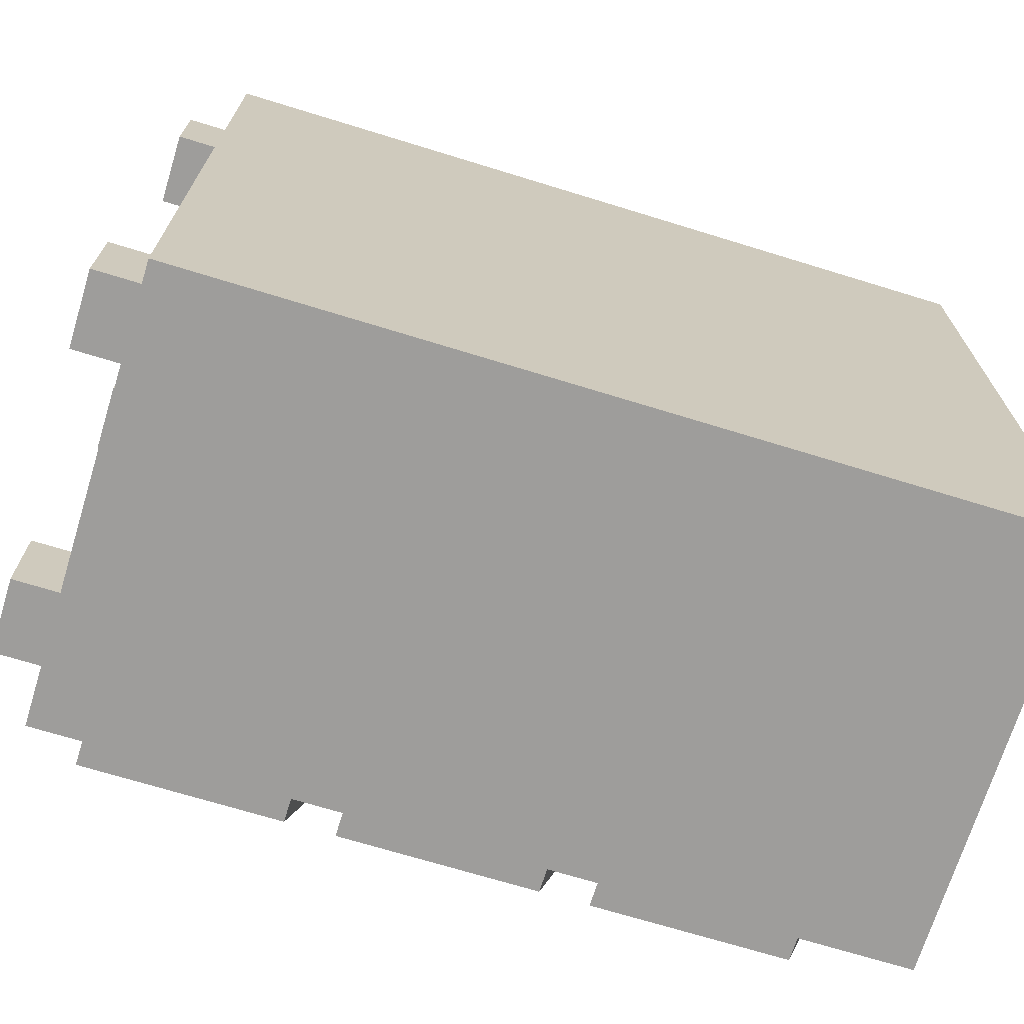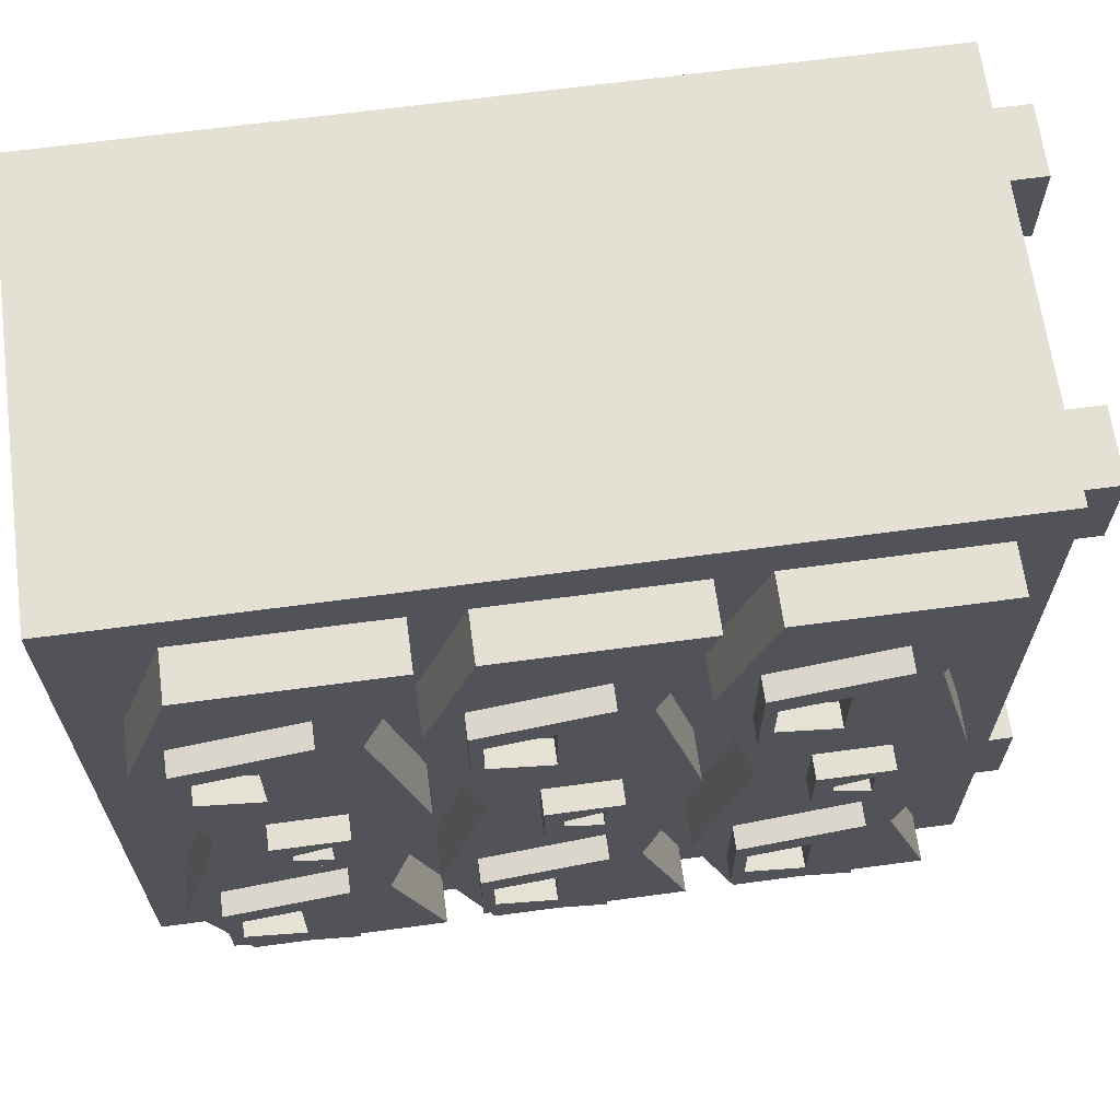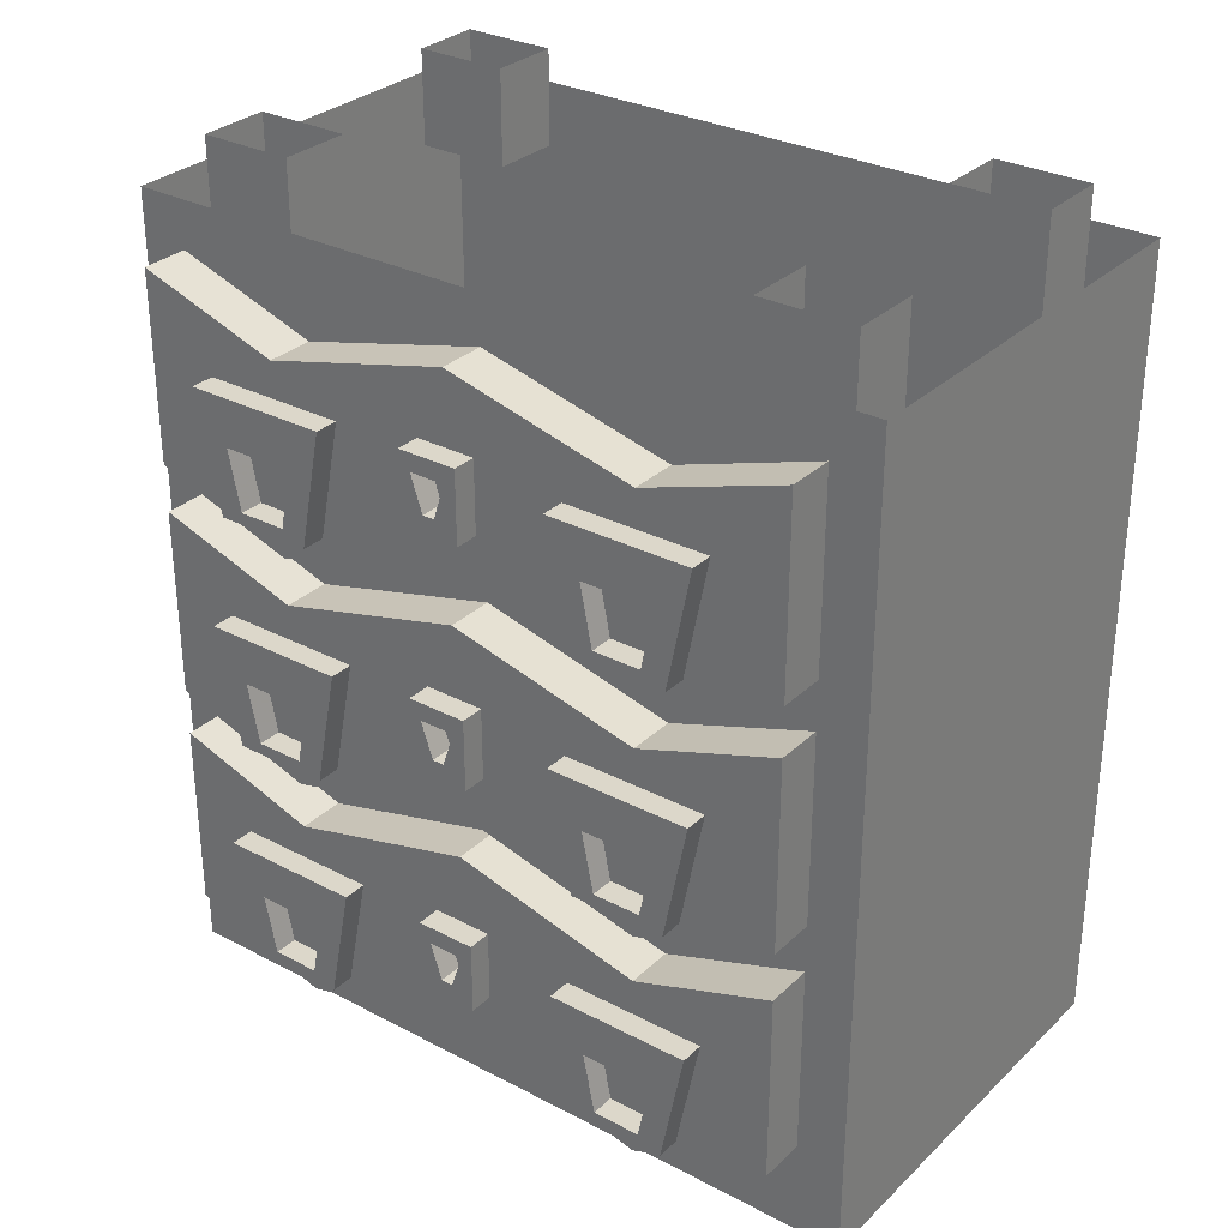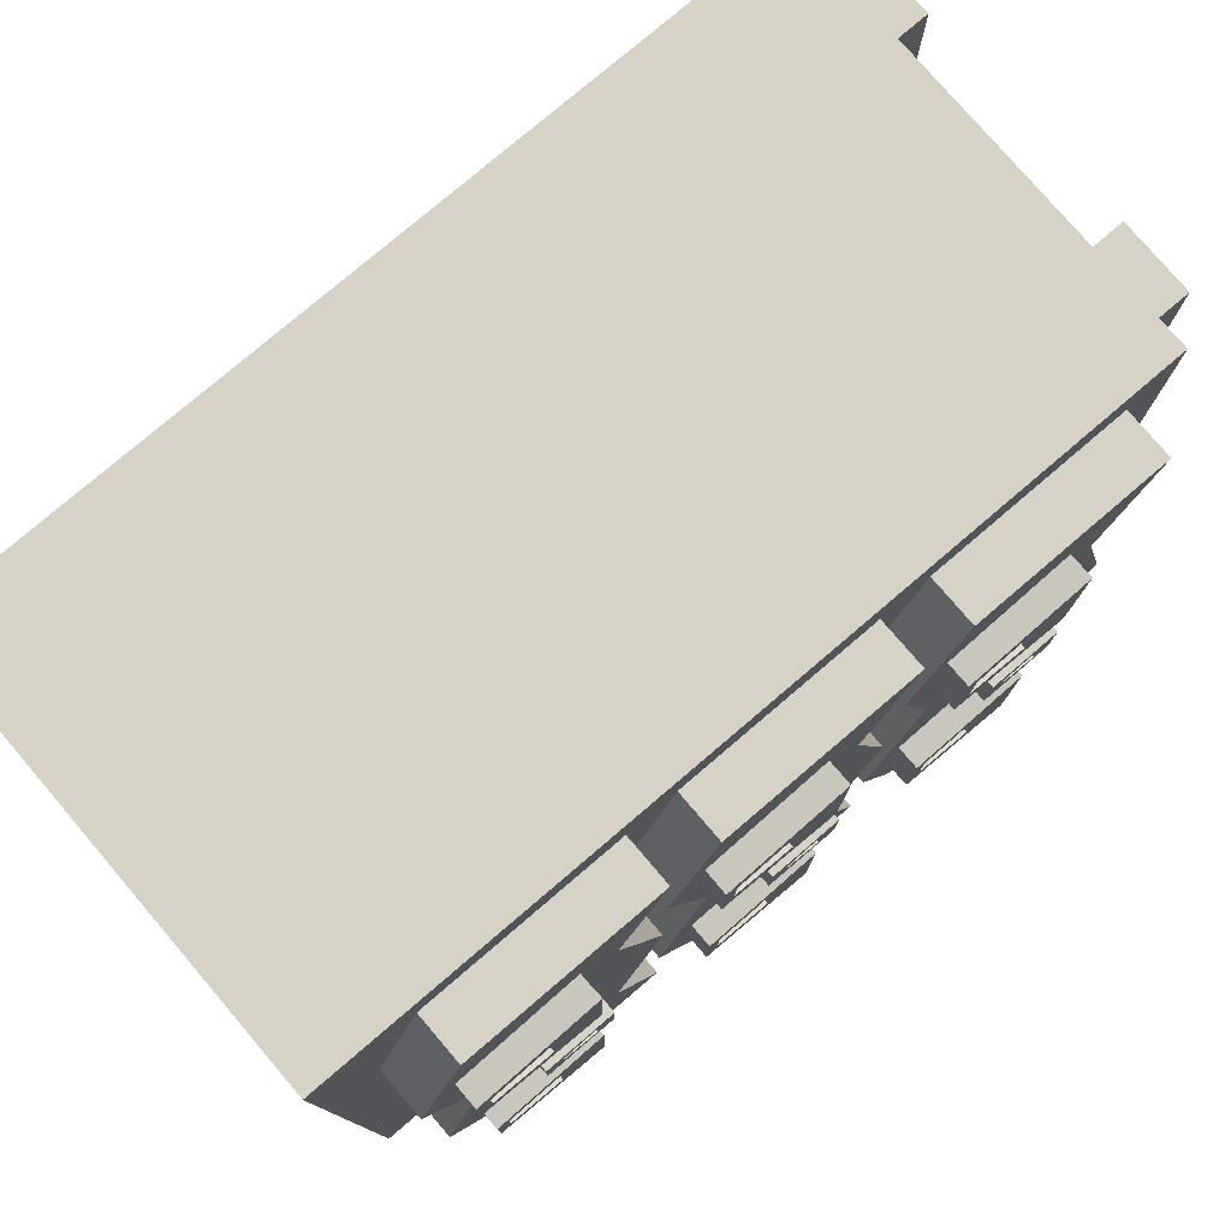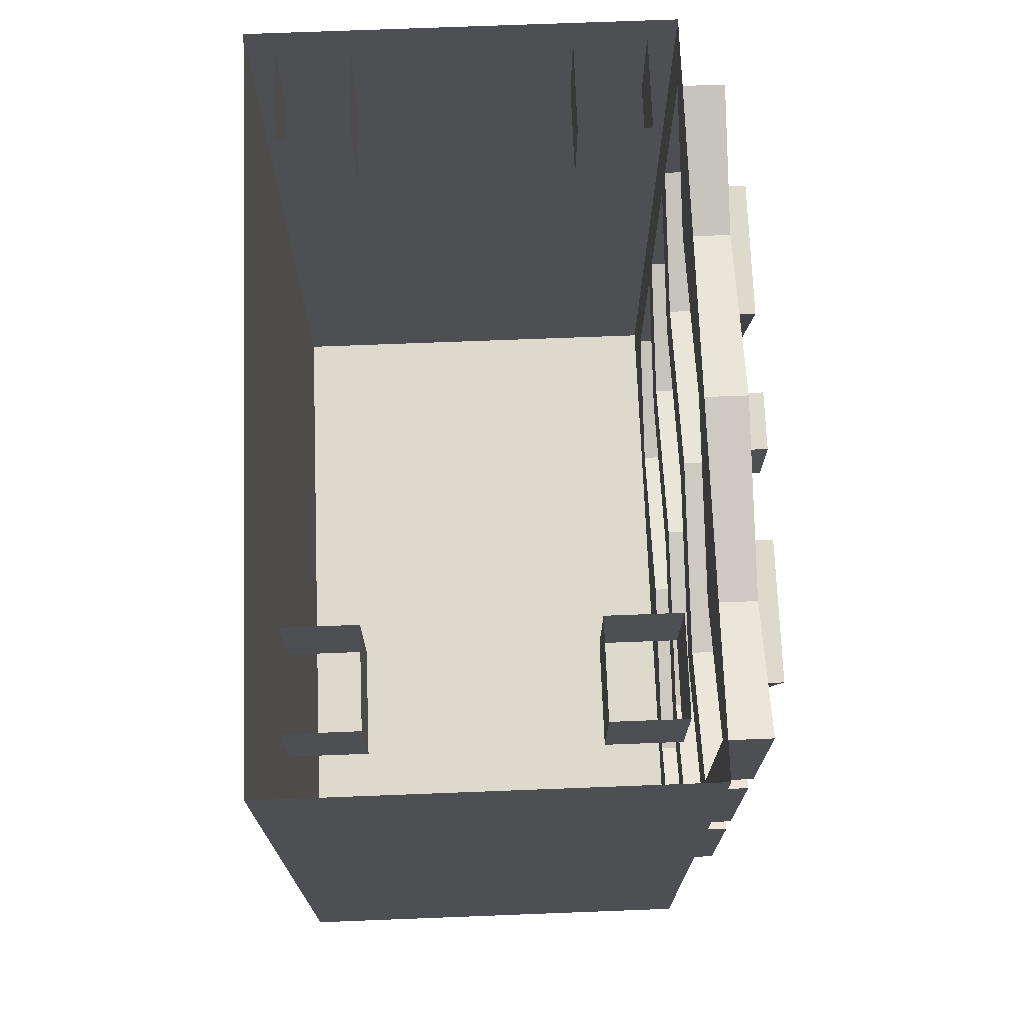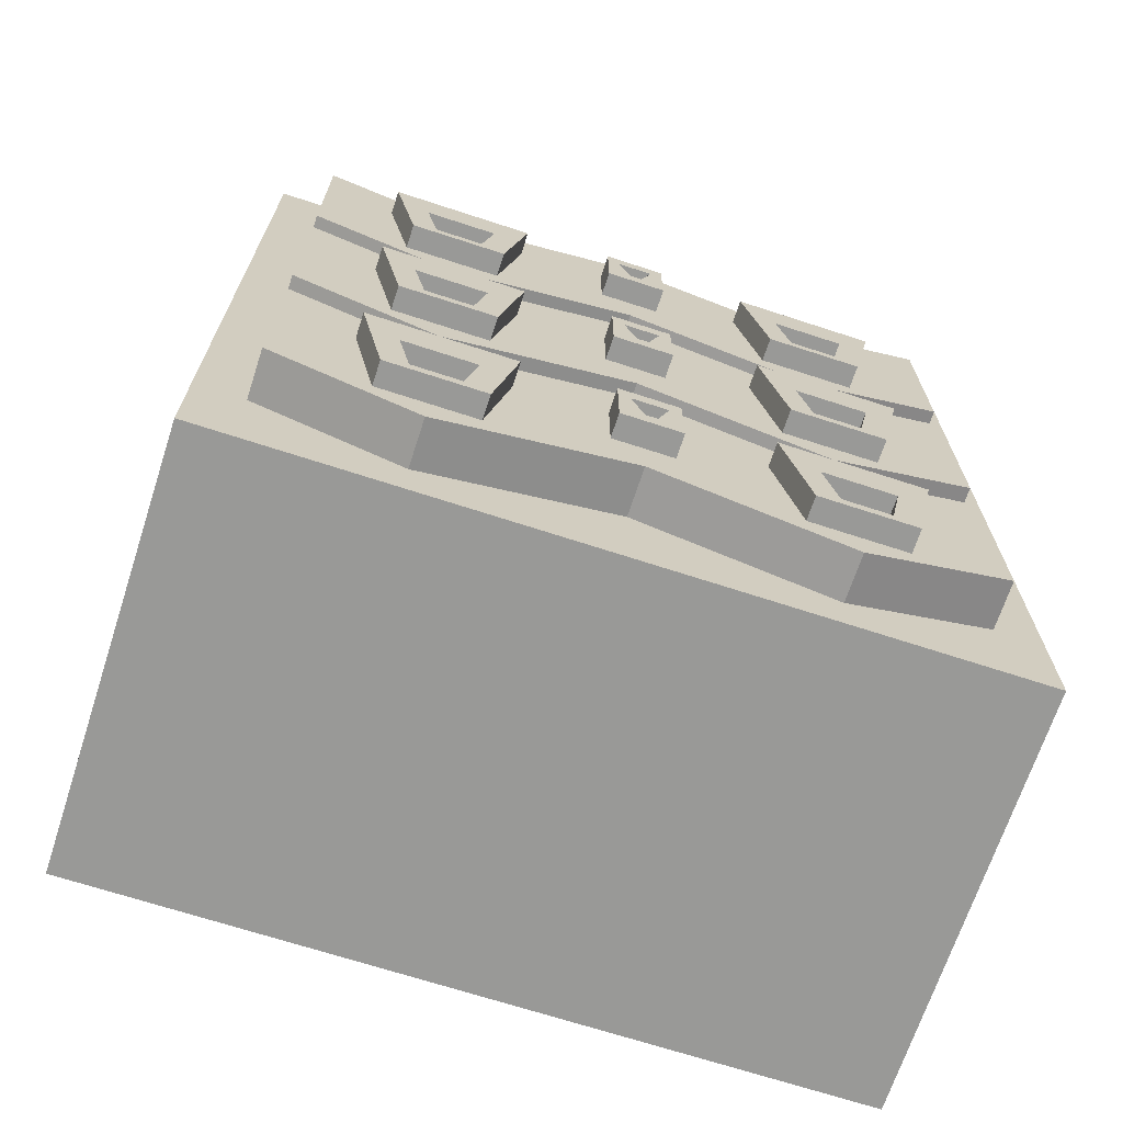
<metadata>
{"format":"obj","ext":"obj","renderer":"f3d","projection":"perspective","resolution":1024,"background":"white","views":[{"elev":-70.4,"azim":-107.1,"up":"+Z"},{"elev":66.0,"azim":82.3,"up":"+Z"},{"elev":30.5,"azim":127.0,"up":"+Y"},{"elev":77.9,"azim":49.5,"up":"+Z"},{"elev":72.0,"azim":-2.2,"up":"+Y"},{"elev":-68.8,"azim":71.9,"up":"+Y"}]}
</metadata>
<code>
o object/drawers/8
v -10 -16 -40
v -10 0 -40
v -10 0 -56
v -10 -16 -56
v 2 0 -56
v 2 -16 -56
v 2 0 -40
v 2 -16 -40
v -58 -16 -40
v -58 0 -40
v -58 0 -56
v -58 -16 -56
v -46 0 -56
v -46 -16 -56
v -46 0 -40
v -46 -16 -40
v -58 -16 56
v -58 0 56
v -58 0 40
v -58 -16 40
v -46 0 40
v -46 -16 40
v -46 0 56
v -46 -16 56
v -10 -16 56
v -10 0 56
v -10 0 40
v -10 -16 40
v 2 0 40
v 2 -16 40
v 2 0 56
v 2 -16 56
v 8 -144 64
v -64 -144 64
v -64 -144 -64
v 8 -144 -64
v 8 -136 32
v 8 -128 56
v 8 -96 56
v 8 -92 64
v 8 -52 64
v -64 -8 64
v -64 -8 -64
v 8 -52 -64
v 8 -92 -64
v 8 -96 -56
v 8 -128 -56
v 8 -136 -32
v 8 -128 0
v 16 -128 0
v 16 -136 32
v 16 -128 56
v 16 -96 56
v 8 -104 32
v 8 -88 56
v 8 -56 56
v 8 -48 56
v 8 -16 56
v 8 -8 64
v 16 -96 -56
v 16 -128 -56
v 16 -136 -32
v 16 -104 -32
v 16 -96 0
v 16 -104 32
v 8 -104 -32
v 8 -96 0
v 8 -96 32
v 16 -96 32
v 16 -88 56
v 16 -56 56
v 8 -64 32
v 8 -56 32
v 16 -56 32
v 16 -48 56
v 16 -16 56
v 8 -24 32
v 8 -8 32
v 8 -88 0
v 16 -88 0
v 16 -56 0
v 16 -64 32
v 16 -128 -28
v 16 -118 -26
v 20 -118 -26
v 20 -128 -28
v 16 -128 -36
v 20 -128 -36
v 16 -118 -38
v 20 -118 -38
v 20 -110 -20
v 20 -130 -24
v 20 -130 -40
v 20 -110 -44
v 16 -110 -44
v 16 -110 -20
v 16 -130 -24
v 16 -130 -40
v 16 -111 -3
v 16 -117 -1
v 20 -117 -1
v 20 -111 -3
v 16 -111 3
v 20 -111 3
v 16 -117 1
v 20 -117 1
v 20 -120 -5
v 20 -108 -5
v 20 -108 5
v 20 -120 5
v 16 -120 5
v 16 -120 -5
v 16 -108 -5
v 16 -108 5
v 16 -118 26
v 16 -128 28
v 20 -128 28
v 20 -118 26
v 16 -118 38
v 20 -118 38
v 16 -128 36
v 20 -128 36
v 20 -130 24
v 20 -110 20
v 20 -110 44
v 20 -130 40
v 16 -130 40
v 16 -130 24
v 16 -110 20
v 16 -110 44
v 8 -88 -56
v 8 -56 -56
v 16 -56 -56
v 16 -88 -56
v 8 -96 -32
v 8 -51 -64
v 8 -48 -56
v 8 -56 -32
v 8 -64 -32
v 16 -64 -32
v 16 -96 -32
v 8 -56 0
v 8 -48 0
v 16 -48 0
v 16 -16 0
v 16 -24 32
v 16 -56 -32
v 16 -24 -32
v 8 -24 -32
v 8 -16 0
v 16 -78 26
v 16 -88 28
v 20 -88 28
v 20 -78 26
v 16 -78 38
v 20 -78 38
v 16 -88 36
v 20 -88 36
v 20 -90 24
v 20 -70 20
v 20 -70 44
v 20 -90 40
v 16 -90 40
v 16 -90 24
v 16 -70 20
v 16 -70 44
v 16 -71 -3
v 16 -77 -1
v 20 -77 -1
v 20 -71 -3
v 16 -71 3
v 20 -71 3
v 16 -77 1
v 20 -77 1
v 20 -80 -5
v 20 -68 -5
v 20 -68 5
v 20 -80 5
v 16 -80 5
v 16 -80 -5
v 16 -68 -5
v 16 -68 5
v 16 -78 -38
v 16 -88 -36
v 20 -88 -36
v 20 -78 -38
v 16 -78 -26
v 20 -78 -26
v 16 -88 -28
v 20 -88 -28
v 20 -90 -40
v 20 -70 -44
v 20 -70 -20
v 20 -90 -24
v 16 -90 -24
v 16 -90 -40
v 16 -70 -44
v 16 -70 -20
v 8 -16 -56
v 16 -16 -56
v 16 -48 -56
v 8 -8 -64
v 8 -8 -32
v 8 -8 0
v 16 -38 26
v 16 -48 28
v 20 -48 28
v 20 -38 26
v 16 -38 38
v 20 -38 38
v 16 -48 36
v 20 -48 36
v 20 -50 24
v 20 -30 20
v 20 -30 44
v 20 -50 40
v 16 -50 40
v 16 -50 24
v 16 -30 20
v 16 -30 44
v 16 -31 -3
v 16 -37 -1
v 20 -37 -1
v 20 -31 -3
v 16 -31 3
v 20 -31 3
v 16 -37 1
v 20 -37 1
v 20 -40 -5
v 20 -28 -5
v 20 -28 5
v 20 -40 5
v 16 -40 5
v 16 -40 -5
v 16 -28 -5
v 16 -28 5
v 16 -38 -38
v 16 -48 -36
v 20 -48 -36
v 20 -38 -38
v 16 -38 -26
v 20 -38 -26
v 16 -48 -28
v 20 -48 -28
v 20 -50 -40
v 20 -30 -44
v 20 -30 -20
v 20 -50 -24
v 16 -50 -24
v 16 -50 -40
v 16 -30 -44
v 16 -30 -20
f 1 2 3
f 1 3 4
f 4 3 5
f 4 5 6
f 6 5 7
f 6 7 8
f 8 7 2
f 8 2 1
f 9 10 11
f 9 11 12
f 12 11 13
f 12 13 14
f 14 13 15
f 14 15 16
f 16 15 10
f 16 10 9
f 17 18 19
f 17 19 20
f 20 19 21
f 20 21 22
f 22 21 23
f 22 23 24
f 24 23 18
f 24 18 17
f 25 26 27
f 25 27 28
f 28 27 29
f 28 29 30
f 30 29 31
f 30 31 32
f 32 31 26
f 32 26 25
f 33 34 35
f 33 35 36
f 33 36 37
f 33 37 38
f 33 38 39
f 33 39 40
f 33 40 34
f 34 40 41
f 34 41 42
f 34 42 43
f 34 43 35
f 35 43 44
f 35 44 45
f 35 45 36
f 36 45 46
f 36 46 47
f 36 47 48
f 36 48 49
f 36 49 37
f 37 49 50
f 37 50 51
f 37 51 38
f 38 51 52
f 38 52 39
f 39 52 53
f 39 53 54
f 39 54 55
f 39 55 40
f 40 55 56
f 40 56 41
f 41 56 57
f 41 57 58
f 41 58 59
f 41 59 42
f 47 46 60
f 47 60 61
f 47 61 48
f 48 61 62
f 48 62 49
f 49 62 50
f 50 62 63
f 50 63 64
f 50 64 51
f 51 64 65
f 51 65 53
f 51 53 52
f 46 66 63
f 46 63 60
f 60 63 61
f 61 63 62
f 53 65 54
f 54 65 67
f 54 67 68
f 54 68 55
f 55 68 69
f 55 69 70
f 55 70 56
f 56 70 71
f 56 71 72
f 56 72 57
f 57 72 73
f 57 73 74
f 57 74 75
f 57 75 58
f 58 75 76
f 58 76 77
f 58 77 78
f 58 78 59
f 65 64 67
f 67 64 66
f 67 66 79
f 67 79 68
f 68 79 80
f 68 80 69
f 69 80 81
f 69 81 82
f 69 82 71
f 69 71 70
f 66 64 63
f 83 84 85
f 83 85 86
f 83 86 87
f 87 86 88
f 87 88 89
f 89 88 90
f 89 90 84
f 84 90 85
f 85 90 91
f 85 91 92
f 85 92 86
f 86 92 93
f 86 93 88
f 88 93 94
f 88 94 90
f 90 94 91
f 91 94 95
f 91 95 96
f 91 96 92
f 92 96 97
f 92 97 93
f 93 97 98
f 93 98 94
f 94 98 95
f 99 100 101
f 99 101 102
f 99 102 103
f 103 102 104
f 103 104 105
f 105 104 106
f 105 106 100
f 100 106 101
f 101 106 107
f 101 107 108
f 101 108 102
f 102 108 109
f 102 109 104
f 104 109 110
f 104 110 106
f 106 110 107
f 107 110 111
f 107 111 112
f 107 112 108
f 108 112 113
f 108 113 109
f 109 113 114
f 109 114 110
f 110 114 111
f 115 116 117
f 115 117 118
f 115 118 119
f 119 118 120
f 119 120 121
f 121 120 122
f 121 122 116
f 116 122 117
f 117 122 123
f 117 123 124
f 117 124 118
f 118 124 125
f 118 125 120
f 120 125 126
f 120 126 122
f 122 126 123
f 123 126 127
f 123 127 128
f 123 128 124
f 124 128 129
f 124 129 125
f 125 129 130
f 125 130 126
f 126 130 127
f 131 132 133
f 131 133 134
f 131 134 135
f 131 135 46
f 131 46 45
f 131 45 136
f 131 136 132
f 132 136 137
f 132 137 138
f 132 138 139
f 132 139 140
f 132 140 133
f 133 140 134
f 134 140 141
f 134 141 135
f 135 141 79
f 135 79 66
f 135 66 46
f 140 81 80
f 140 80 141
f 141 80 79
f 71 82 72
f 72 82 142
f 72 142 73
f 73 142 143
f 73 143 144
f 73 144 74
f 74 144 145
f 74 145 146
f 74 146 76
f 74 76 75
f 82 81 142
f 142 81 139
f 142 139 143
f 143 139 138
f 143 138 147
f 143 147 144
f 144 147 148
f 144 148 145
f 145 148 149
f 145 149 150
f 145 150 146
f 146 150 77
f 146 77 76
f 139 81 140
f 151 152 153
f 151 153 154
f 151 154 155
f 155 154 156
f 155 156 157
f 157 156 158
f 157 158 152
f 152 158 153
f 153 158 159
f 153 159 160
f 153 160 154
f 154 160 161
f 154 161 156
f 156 161 162
f 156 162 158
f 158 162 159
f 159 162 163
f 159 163 164
f 159 164 160
f 160 164 165
f 160 165 161
f 161 165 166
f 161 166 162
f 162 166 163
f 167 168 169
f 167 169 170
f 167 170 171
f 171 170 172
f 171 172 173
f 173 172 174
f 173 174 168
f 168 174 169
f 169 174 175
f 169 175 176
f 169 176 170
f 170 176 177
f 170 177 172
f 172 177 178
f 172 178 174
f 174 178 175
f 175 178 179
f 175 179 180
f 175 180 176
f 176 180 181
f 176 181 177
f 177 181 182
f 177 182 178
f 178 182 179
f 183 184 185
f 183 185 186
f 183 186 187
f 187 186 188
f 187 188 189
f 189 188 190
f 189 190 184
f 184 190 185
f 185 190 191
f 185 191 192
f 185 192 186
f 186 192 193
f 186 193 188
f 188 193 194
f 188 194 190
f 190 194 191
f 191 194 195
f 191 195 196
f 191 196 192
f 192 196 197
f 192 197 193
f 193 197 198
f 193 198 194
f 194 198 195
f 137 199 200
f 137 200 201
f 137 201 138
f 138 201 147
f 147 201 148
f 148 201 200
f 148 200 199
f 148 199 149
f 149 199 202
f 149 202 203
f 149 203 150
f 150 203 204
f 150 204 77
f 77 204 78
f 205 206 207
f 205 207 208
f 205 208 209
f 209 208 210
f 209 210 211
f 211 210 212
f 211 212 206
f 206 212 207
f 207 212 213
f 207 213 214
f 207 214 208
f 208 214 215
f 208 215 210
f 210 215 216
f 210 216 212
f 212 216 213
f 213 216 217
f 213 217 218
f 213 218 214
f 214 218 219
f 214 219 215
f 215 219 220
f 215 220 216
f 216 220 217
f 221 222 223
f 221 223 224
f 221 224 225
f 225 224 226
f 225 226 227
f 227 226 228
f 227 228 222
f 222 228 223
f 223 228 229
f 223 229 230
f 223 230 224
f 224 230 231
f 224 231 226
f 226 231 232
f 226 232 228
f 228 232 229
f 229 232 233
f 229 233 234
f 229 234 230
f 230 234 235
f 230 235 231
f 231 235 236
f 231 236 232
f 232 236 233
f 237 238 239
f 237 239 240
f 237 240 241
f 241 240 242
f 241 242 243
f 243 242 244
f 243 244 238
f 238 244 239
f 239 244 245
f 239 245 246
f 239 246 240
f 240 246 247
f 240 247 242
f 242 247 248
f 242 248 244
f 244 248 245
f 245 248 249
f 245 249 250
f 245 250 246
f 246 250 251
f 246 251 247
f 247 251 252
f 247 252 248
f 248 252 249
f 202 199 137
f 202 137 136
f 43 202 44

</code>
